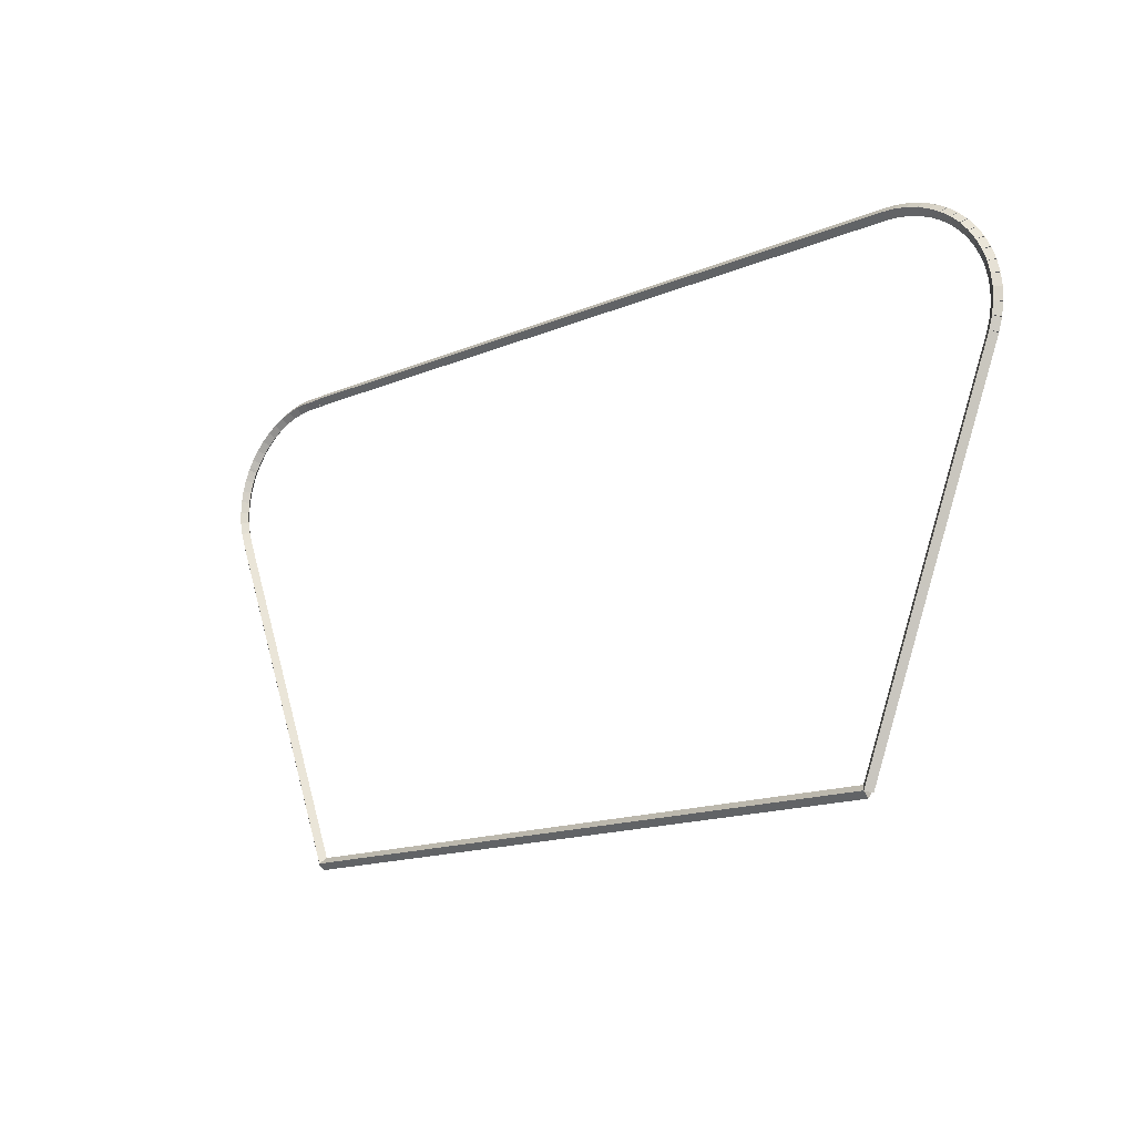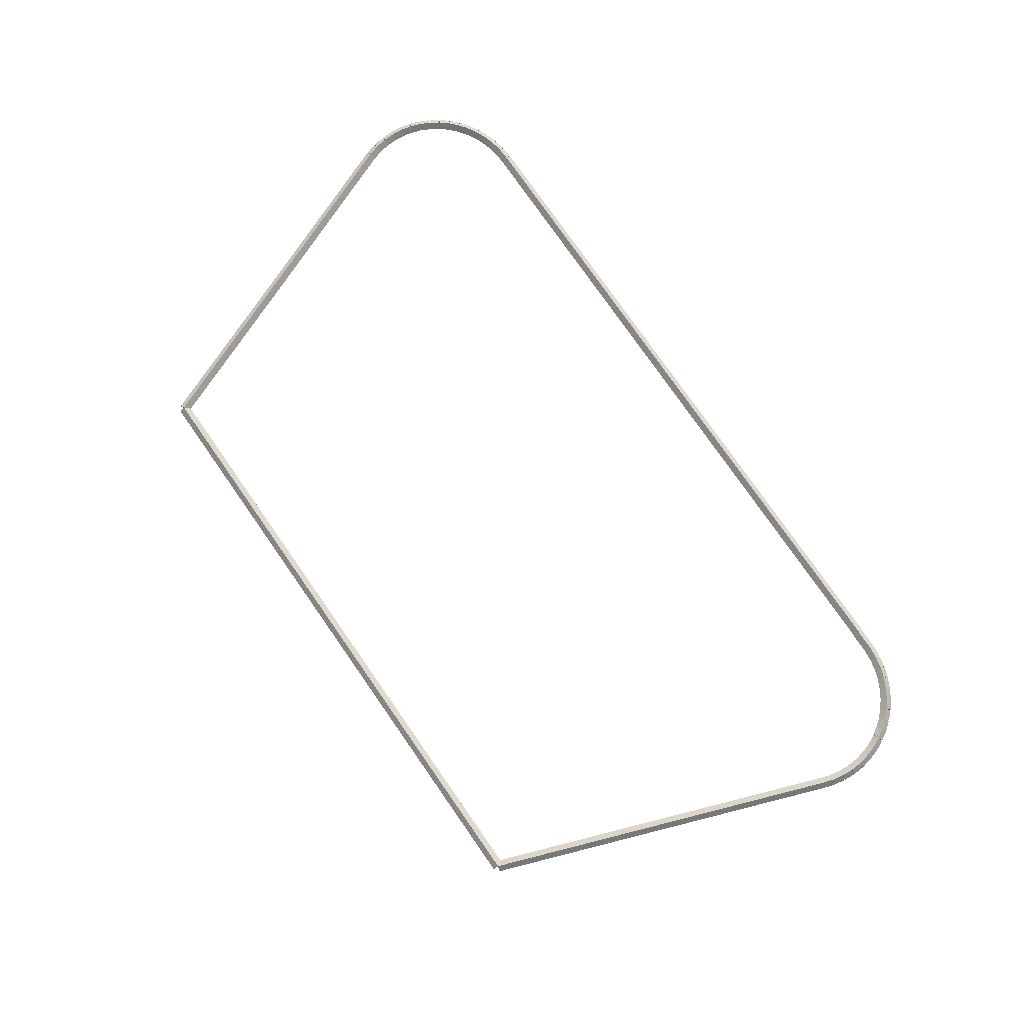
<metadata>
{"format":"obj","ext":"obj","renderer":"f3d","projection":"perspective","resolution":1024,"background":"white","views":[{"elev":-15.3,"azim":-138.2,"up":"+Y"},{"elev":78.9,"azim":55.0,"up":"+Z"}]}
</metadata>
<code>
g base_node_422_322_0
v -54.95 22.78 23.68
v -54.87 22.73 23.58
v -54.95 22.78 23.48
v -55.04 22.83 23.58
v -54.98 22.74 23.68
v -54.89 22.69 23.58
v -54.98 22.74 23.48
v -55.06 22.79 23.58
f 1 2 3 4
f 6 2 1 5
f 5 1 4 8
f 6 5 8 7
f 8 4 3 7
f 7 3 2 6
g base_node_422_322_0
v -54.88 22.91 23.68
v -54.8 22.87 23.58
v -54.88 22.91 23.48
v -54.97 22.96 23.58
v -54.95 22.78 23.68
v -54.86 22.74 23.58
v -54.95 22.78 23.48
v -55.04 22.83 23.58
f 9 10 11 12
f 14 10 9 13
f 13 9 12 16
f 14 13 16 15
f 16 12 11 15
f 15 11 10 14
g base_node_422_322_0
v -54.77 23.08 23.68
v -54.69 23.03 23.58
v -54.77 23.08 23.48
v -54.86 23.14 23.58
v -54.88 22.91 23.68
v -54.8 22.86 23.58
v -54.88 22.91 23.48
v -54.97 22.97 23.58
f 17 18 19 20
f 22 18 17 21
f 21 17 20 24
f 22 21 24 23
f 24 20 19 23
f 23 19 18 22
g base_node_422_322_0
v -54.64 23.23 23.68
v -54.57 23.17 23.58
v -54.64 23.23 23.48
v -54.72 23.3 23.58
v -54.77 23.08 23.68
v -54.7 23.02 23.58
v -54.77 23.08 23.48
v -54.85 23.15 23.58
f 25 26 27 28
f 30 26 25 29
f 29 25 28 32
f 30 29 32 31
f 32 28 27 31
f 31 27 26 30
g base_node_422_322_0
v -54.5 23.37 23.68
v -54.43 23.3 23.58
v -54.5 23.37 23.48
v -54.56 23.44 23.58
v -54.64 23.23 23.68
v -54.58 23.16 23.58
v -54.64 23.23 23.48
v -54.71 23.31 23.58
f 33 34 35 36
f 38 34 33 37
f 37 33 36 40
f 38 37 40 39
f 40 36 35 39
f 39 35 34 38
g base_node_422_322_0
v -54.33 23.49 23.68
v -54.27 23.41 23.58
v -54.33 23.49 23.48
v -54.39 23.57 23.58
v -54.5 23.37 23.68
v -54.44 23.29 23.58
v -54.5 23.37 23.48
v -54.56 23.45 23.58
f 41 42 43 44
f 46 42 41 45
f 45 41 44 48
f 46 45 48 47
f 48 44 43 47
f 47 43 42 46
g base_node_422_322_0
v -54.16 23.59 23.68
v -54.11 23.5 23.58
v -54.16 23.59 23.48
v -54.21 23.68 23.58
v -54.33 23.49 23.68
v -54.28 23.4 23.58
v -54.33 23.49 23.48
v -54.38 23.58 23.58
f 49 50 51 52
f 54 50 49 53
f 53 49 52 56
f 54 53 56 55
f 56 52 51 55
f 55 51 50 54
g base_node_422_322_0
v -53.97 23.67 23.68
v -53.93 23.58 23.58
v -53.97 23.67 23.48
v -54.01 23.76 23.58
v -54.16 23.59 23.68
v -54.12 23.5 23.58
v -54.16 23.59 23.48
v -54.2 23.68 23.58
f 57 58 59 60
f 62 58 57 61
f 61 57 60 64
f 62 61 64 63
f 64 60 59 63
f 63 59 58 62
g base_node_422_322_0
v -53.77 23.73 23.68
v -53.74 23.64 23.58
v -53.77 23.73 23.48
v -53.8 23.83 23.58
v -53.97 23.67 23.68
v -53.94 23.58 23.58
v -53.97 23.67 23.48
v -54 23.77 23.58
f 65 66 67 68
f 70 66 65 69
f 69 65 68 72
f 70 69 72 71
f 72 68 67 71
f 71 67 66 70
g base_node_422_322_0
v -53.57 23.77 23.68
v -53.55 23.67 23.58
v -53.57 23.77 23.48
v -53.58 23.87 23.58
v -53.77 23.73 23.68
v -53.75 23.63 23.58
v -53.77 23.73 23.48
v -53.79 23.83 23.58
f 73 74 75 76
f 78 74 73 77
f 77 73 76 80
f 78 77 80 79
f 80 76 75 79
f 79 75 74 78
g base_node_422_322_0
v -53.36 23.78 23.68
v -53.35 23.68 23.58
v -53.36 23.78 23.48
v -53.36 23.88 23.58
v -53.57 23.77 23.68
v -53.56 23.67 23.58
v -53.57 23.77 23.48
v -53.57 23.87 23.58
f 81 82 83 84
f 86 82 81 85
f 85 81 84 88
f 86 85 88 87
f 88 84 83 87
f 87 83 82 86
g base_node_422_322_0
v -41.33 23.79 23.68
v -41.33 23.69 23.58
v -41.33 23.79 23.48
v -41.33 23.89 23.58
v -53.36 23.78 23.68
v -53.36 23.68 23.58
v -53.36 23.78 23.48
v -53.36 23.88 23.58
f 89 90 91 92
f 94 90 89 93
f 93 89 92 96
f 94 93 96 95
f 96 92 91 95
f 95 91 90 94
g base_node_422_322_0
v -41.22 23.78 23.68
v -41.23 23.68 23.58
v -41.22 23.78 23.48
v -41.21 23.88 23.58
v -41.33 23.79 23.68
v -41.33 23.69 23.58
v -41.33 23.79 23.48
v -41.32 23.89 23.58
f 97 98 99 100
f 102 98 97 101
f 101 97 100 104
f 102 101 104 103
f 104 100 99 103
f 103 99 98 102
g base_node_422_322_0
v -40.9 23.78 23.68
v -40.9 23.68 23.58
v -40.9 23.78 23.48
v -40.9 23.88 23.58
v -41.22 23.78 23.68
v -41.22 23.68 23.58
v -41.22 23.78 23.48
v -41.22 23.88 23.58
f 105 106 107 108
f 110 106 105 109
f 109 105 108 112
f 110 109 112 111
f 112 108 107 111
f 111 107 106 110
g base_node_422_322_0
v -40.69 23.75 23.68
v -40.71 23.66 23.58
v -40.69 23.75 23.48
v -40.68 23.85 23.58
v -40.9 23.78 23.68
v -40.91 23.68 23.58
v -40.9 23.78 23.48
v -40.89 23.88 23.58
f 113 114 115 116
f 118 114 113 117
f 117 113 116 120
f 118 117 120 119
f 120 116 115 119
f 119 115 114 118
g base_node_422_322_0
v -40.49 23.71 23.68
v -40.52 23.61 23.58
v -40.49 23.71 23.48
v -40.47 23.81 23.58
v -40.69 23.75 23.68
v -40.72 23.66 23.58
v -40.69 23.75 23.48
v -40.67 23.85 23.58
f 121 122 123 124
f 126 122 121 125
f 125 121 124 128
f 126 125 128 127
f 128 124 123 127
f 127 123 122 126
g base_node_422_322_0
v -40.3 23.64 23.68
v -40.33 23.55 23.58
v -40.3 23.64 23.48
v -40.27 23.74 23.58
v -40.49 23.71 23.68
v -40.53 23.61 23.58
v -40.49 23.71 23.48
v -40.46 23.8 23.58
f 129 130 131 132
f 134 130 129 133
f 133 129 132 136
f 134 133 136 135
f 136 132 131 135
f 135 131 130 134
g base_node_422_322_0
v -40.12 23.55 23.68
v -40.16 23.46 23.58
v -40.12 23.55 23.48
v -40.07 23.64 23.58
v -40.3 23.64 23.68
v -40.34 23.55 23.58
v -40.3 23.64 23.48
v -40.26 23.73 23.58
f 137 138 139 140
f 142 138 137 141
f 141 137 140 144
f 142 141 144 143
f 144 140 139 143
f 143 139 138 142
g base_node_422_322_0
v -39.94 23.44 23.68
v -40 23.36 23.58
v -39.94 23.44 23.48
v -39.89 23.53 23.58
v -40.12 23.55 23.68
v -40.17 23.47 23.58
v -40.12 23.55 23.48
v -40.06 23.64 23.58
f 145 146 147 148
f 150 146 145 149
f 149 145 148 152
f 150 149 152 151
f 152 148 147 151
f 151 147 146 150
g base_node_422_322_0
v -39.79 23.32 23.68
v -39.85 23.24 23.58
v -39.79 23.32 23.48
v -39.72 23.39 23.58
v -39.94 23.44 23.68
v -40.01 23.37 23.58
v -39.94 23.44 23.48
v -39.88 23.52 23.58
f 153 154 155 156
f 158 154 153 157
f 157 153 156 160
f 158 157 160 159
f 160 156 155 159
f 159 155 154 158
g base_node_422_322_0
v -39.65 23.17 23.68
v -39.72 23.1 23.58
v -39.65 23.17 23.48
v -39.58 23.24 23.58
v -39.79 23.32 23.68
v -39.86 23.25 23.58
v -39.79 23.32 23.48
v -39.72 23.39 23.58
f 161 162 163 164
f 166 162 161 165
f 165 161 164 168
f 166 165 168 167
f 168 164 163 167
f 167 163 162 166
g base_node_422_322_0
v -39.53 23.01 23.68
v -39.6 22.95 23.58
v -39.53 23.01 23.48
v -39.45 23.07 23.58
v -39.65 23.17 23.68
v -39.73 23.11 23.58
v -39.65 23.17 23.48
v -39.57 23.23 23.58
f 169 170 171 172
f 174 170 169 173
f 173 169 172 176
f 174 173 176 175
f 176 172 171 175
f 175 171 170 174
g base_node_422_322_0
v -39.45 22.89 23.68
v -39.54 22.83 23.58
v -39.45 22.89 23.48
v -39.36 22.94 23.58
v -39.53 23.01 23.68
v -39.61 22.96 23.58
v -39.53 23.01 23.48
v -39.44 23.06 23.58
f 177 178 179 180
f 182 178 177 181
f 181 177 180 184
f 182 181 184 183
f 184 180 179 183
f 183 179 178 182
g base_node_422_322_0
v -39.42 22.85 23.68
v -39.5 22.79 23.58
v -39.42 22.85 23.48
v -39.34 22.9 23.58
v -39.45 22.89 23.68
v -39.53 22.83 23.58
v -39.45 22.89 23.48
v -39.37 22.94 23.58
f 185 186 187 188
f 190 186 185 189
f 189 185 188 192
f 190 189 192 191
f 192 188 187 191
f 191 187 186 190
g base_node_422_322_0
v -39.34 22.66 23.68
v -39.43 22.62 23.58
v -39.34 22.66 23.48
v -39.25 22.7 23.58
v -39.42 22.85 23.68
v -39.51 22.81 23.58
v -39.42 22.85 23.48
v -39.33 22.89 23.58
f 193 194 195 196
f 198 194 193 197
f 197 193 196 200
f 198 197 200 199
f 200 196 195 199
f 199 195 194 198
g base_node_422_322_0
v -39.28 22.47 23.68
v -39.38 22.44 23.58
v -39.28 22.47 23.48
v -39.19 22.5 23.58
v -39.34 22.66 23.68
v -39.44 22.63 23.58
v -39.34 22.66 23.48
v -39.25 22.69 23.58
f 201 202 203 204
f 206 202 201 205
f 205 201 204 208
f 206 205 208 207
f 208 204 203 207
f 207 203 202 206
g base_node_422_322_0
v -39.25 22.27 23.68
v -39.35 22.25 23.58
v -39.25 22.27 23.48
v -39.15 22.28 23.58
v -39.28 22.47 23.68
v -39.38 22.45 23.58
v -39.28 22.47 23.48
v -39.18 22.48 23.58
f 209 210 211 212
f 214 210 209 213
f 213 209 212 216
f 214 213 216 215
f 216 212 211 215
f 215 211 210 214
g base_node_422_322_0
v -39.24 22.06 23.68
v -39.34 22.06 23.58
v -39.24 22.06 23.48
v -39.14 22.07 23.58
v -39.25 22.27 23.68
v -39.35 22.26 23.58
v -39.25 22.27 23.48
v -39.15 22.27 23.58
f 217 218 219 220
f 222 218 217 221
f 221 217 220 224
f 222 221 224 223
f 224 220 219 223
f 223 219 218 222
g base_node_422_322_0
v -39.25 21.85 23.68
v -39.35 21.86 23.58
v -39.25 21.85 23.48
v -39.15 21.85 23.58
v -39.24 22.06 23.68
v -39.34 22.07 23.58
v -39.24 22.06 23.48
v -39.14 22.05 23.58
f 225 226 227 228
f 230 226 225 229
f 229 225 228 232
f 230 229 232 231
f 232 228 227 231
f 231 227 226 230
g base_node_422_322_0
v -39.29 21.65 23.68
v -39.39 21.67 23.58
v -39.29 21.65 23.48
v -39.19 21.63 23.58
v -39.25 21.85 23.68
v -39.35 21.87 23.58
v -39.25 21.85 23.48
v -39.15 21.83 23.58
f 233 234 235 236
f 238 234 233 237
f 237 233 236 240
f 238 237 240 239
f 240 236 235 239
f 239 235 234 238
g base_node_422_322_0
v -39.36 21.44 23.68
v -39.46 21.47 23.58
v -39.36 21.44 23.48
v -39.27 21.41 23.58
v -39.29 21.65 23.68
v -39.39 21.68 23.58
v -39.29 21.65 23.48
v -39.2 21.62 23.58
f 241 242 243 244
f 246 242 241 245
f 245 241 244 248
f 246 245 248 247
f 248 244 243 247
f 247 243 242 246
g base_node_422_322_0
v -41.66 15.41 23.68
v -41.75 15.45 23.58
v -41.66 15.41 23.48
v -41.57 15.38 23.58
v -39.36 21.44 23.68
v -39.45 21.48 23.58
v -39.36 21.44 23.48
v -39.27 21.41 23.58
f 249 250 251 252
f 254 250 249 253
f 253 249 252 256
f 254 253 256 255
f 256 252 251 255
f 255 251 250 254
g base_node_422_322_0
v -52.69 15.41 23.68
v -52.69 15.51 23.58
v -52.69 15.41 23.48
v -52.69 15.31 23.58
v -41.66 15.41 23.68
v -41.66 15.51 23.58
v -41.66 15.41 23.48
v -41.66 15.31 23.58
f 257 258 259 260
f 262 258 257 261
f 261 257 260 264
f 262 261 264 263
f 264 260 259 263
f 263 259 258 262
g base_node_422_322_0
v -53.73 18.16 23.68
v -53.63 18.19 23.58
v -53.73 18.16 23.48
v -53.82 18.12 23.58
v -52.69 15.41 23.68
v -52.6 15.45 23.58
v -52.69 15.41 23.48
v -52.79 15.38 23.58
f 265 266 267 268
f 270 266 265 269
f 269 265 268 272
f 270 269 272 271
f 272 268 267 271
f 271 267 266 270
g base_node_422_322_0
v -55.02 21.53 23.68
v -54.93 21.56 23.58
v -55.02 21.53 23.48
v -55.11 21.49 23.58
v -53.73 18.16 23.68
v -53.64 18.19 23.58
v -53.73 18.16 23.48
v -53.82 18.12 23.58
f 273 274 275 276
f 278 274 273 277
f 277 273 276 280
f 278 277 280 279
f 280 276 275 279
f 279 275 274 278
g base_node_422_322_0
v -55.08 21.73 23.68
v -54.98 21.76 23.58
v -55.08 21.73 23.48
v -55.17 21.71 23.58
v -55.02 21.53 23.68
v -54.92 21.55 23.58
v -55.02 21.53 23.48
v -55.12 21.5 23.58
f 281 282 283 284
f 286 282 281 285
f 285 281 284 288
f 286 285 288 287
f 288 284 283 287
f 287 283 282 286
g base_node_422_322_0
v -55.11 21.94 23.68
v -55.01 21.95 23.58
v -55.11 21.94 23.48
v -55.21 21.93 23.58
v -55.08 21.73 23.68
v -54.98 21.75 23.58
v -55.08 21.73 23.48
v -55.18 21.72 23.58
f 289 290 291 292
f 294 290 289 293
f 293 289 292 296
f 294 293 296 295
f 296 292 291 295
f 295 291 290 294
g base_node_422_322_0
v -55.11 22.15 23.68
v -55.01 22.15 23.58
v -55.11 22.15 23.48
v -55.21 22.15 23.58
v -55.11 21.94 23.68
v -55.01 21.94 23.58
v -55.11 21.94 23.48
v -55.21 21.94 23.58
f 297 298 299 300
f 302 298 297 301
f 301 297 300 304
f 302 301 304 303
f 304 300 299 303
f 303 299 298 302
g base_node_422_322_0
v -55.09 22.35 23.68
v -54.99 22.34 23.58
v -55.09 22.35 23.48
v -55.19 22.36 23.58
v -55.11 22.15 23.68
v -55.01 22.14 23.58
v -55.11 22.15 23.48
v -55.21 22.16 23.58
f 305 306 307 308
f 310 306 305 309
f 309 305 308 312
f 310 309 312 311
f 312 308 307 311
f 311 307 306 310
g base_node_422_322_0
v -55.04 22.55 23.68
v -54.95 22.53 23.58
v -55.04 22.55 23.48
v -55.14 22.57 23.58
v -55.09 22.35 23.68
v -54.99 22.33 23.58
v -55.09 22.35 23.48
v -55.19 22.37 23.58
f 313 314 315 316
f 318 314 313 317
f 317 313 316 320
f 318 317 320 319
f 320 316 315 319
f 319 315 314 318
g base_node_422_322_0
v -54.98 22.74 23.68
v -54.88 22.71 23.58
v -54.98 22.74 23.48
v -55.07 22.77 23.58
v -55.04 22.55 23.68
v -54.95 22.52 23.58
v -55.04 22.55 23.48
v -55.14 22.58 23.58
f 321 322 323 324
f 326 322 321 325
f 325 321 324 328
f 326 325 328 327
f 328 324 323 327
f 327 323 322 326

</code>
